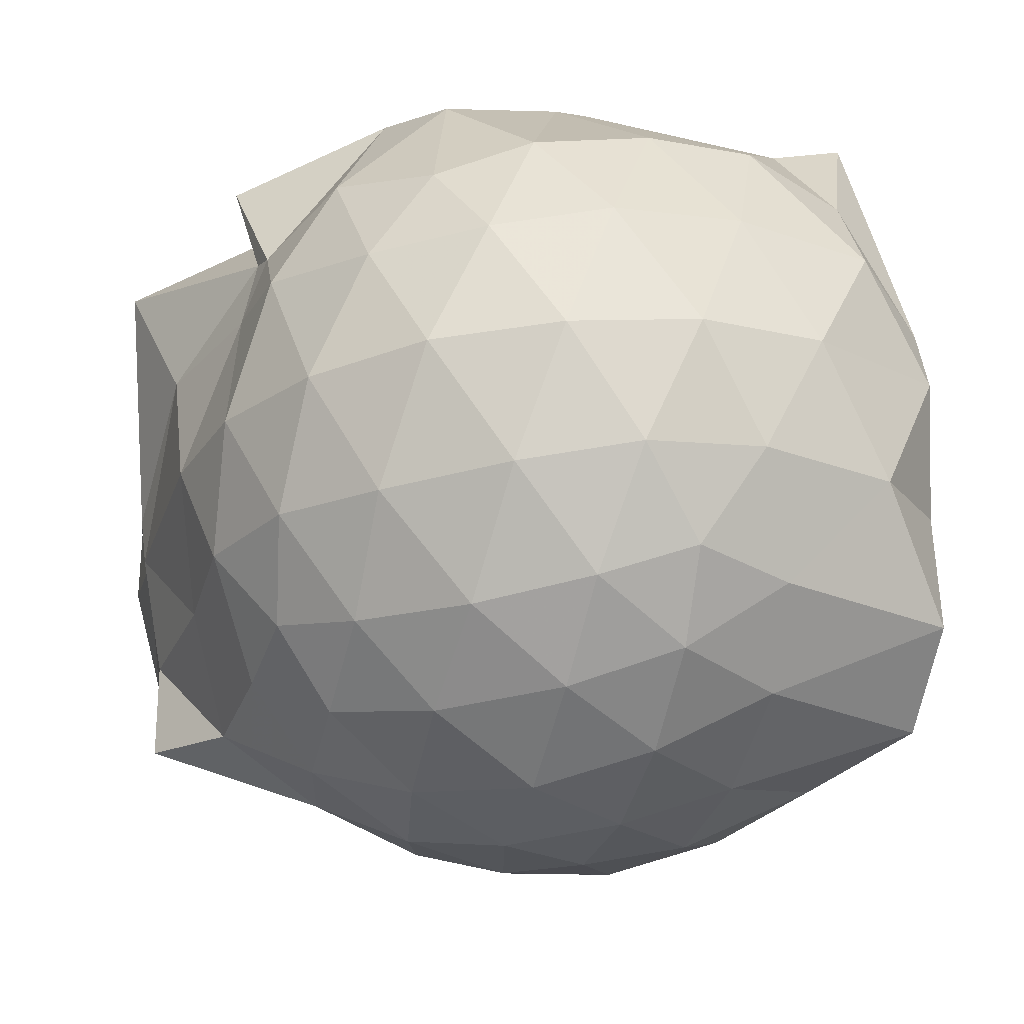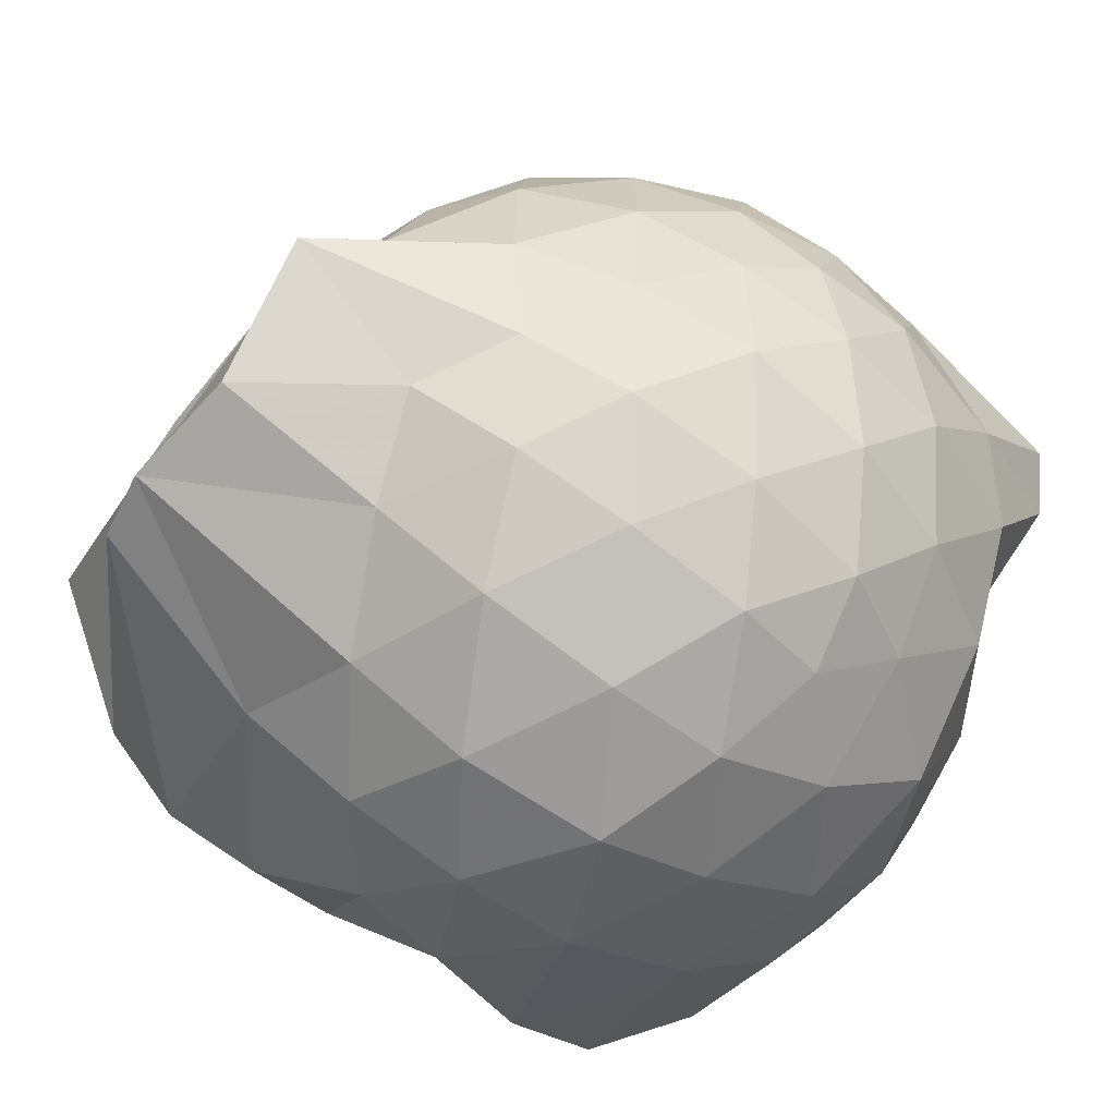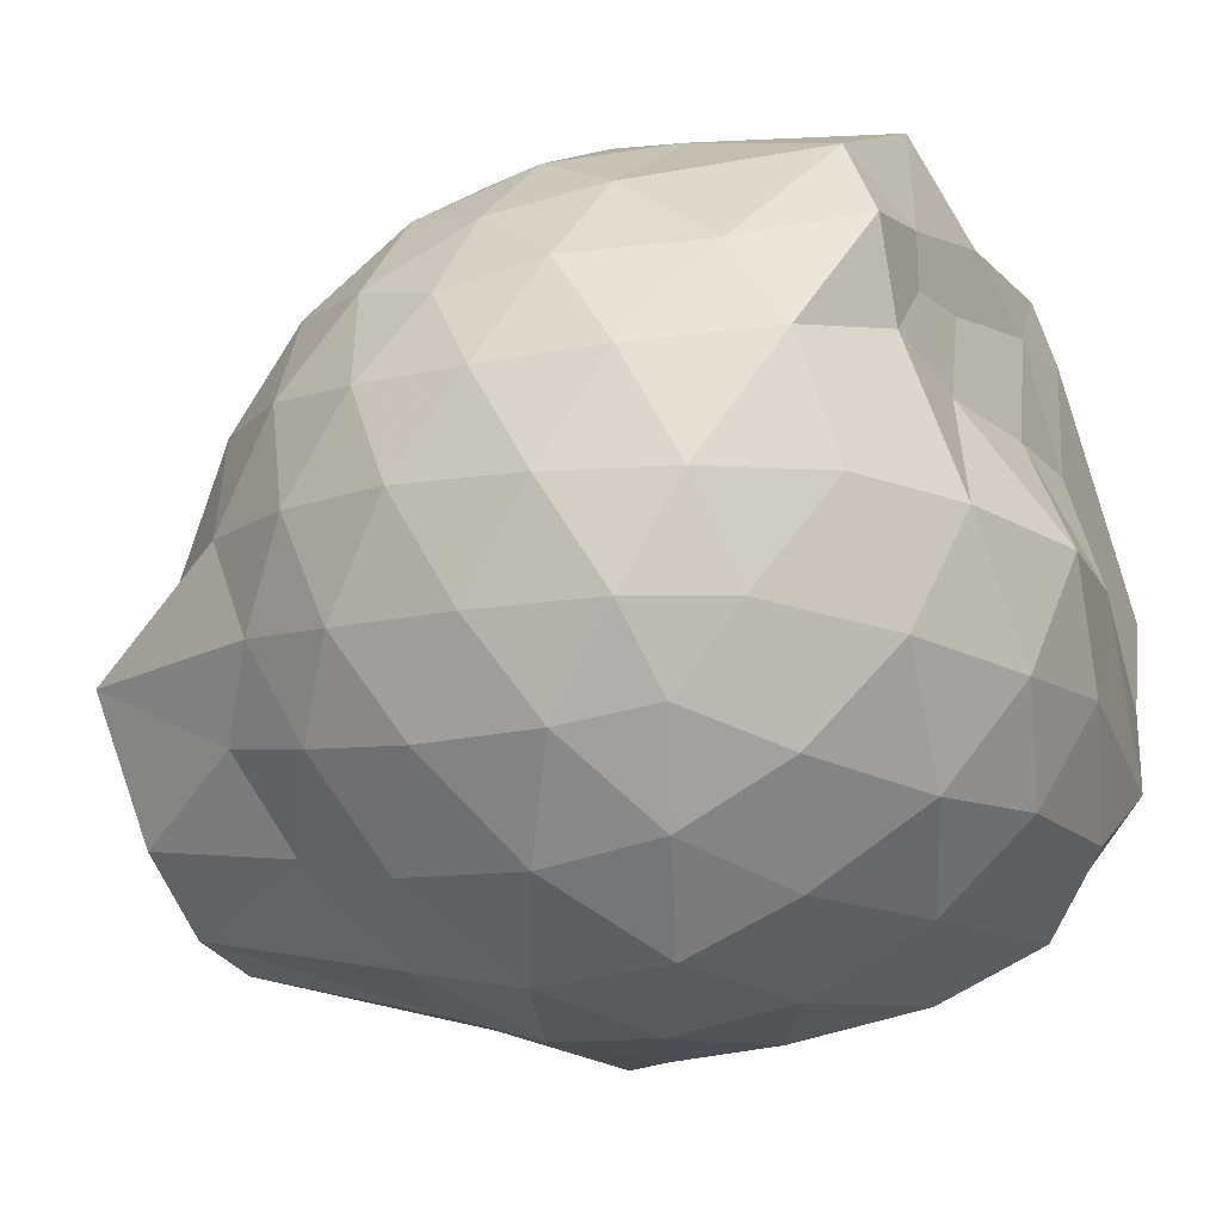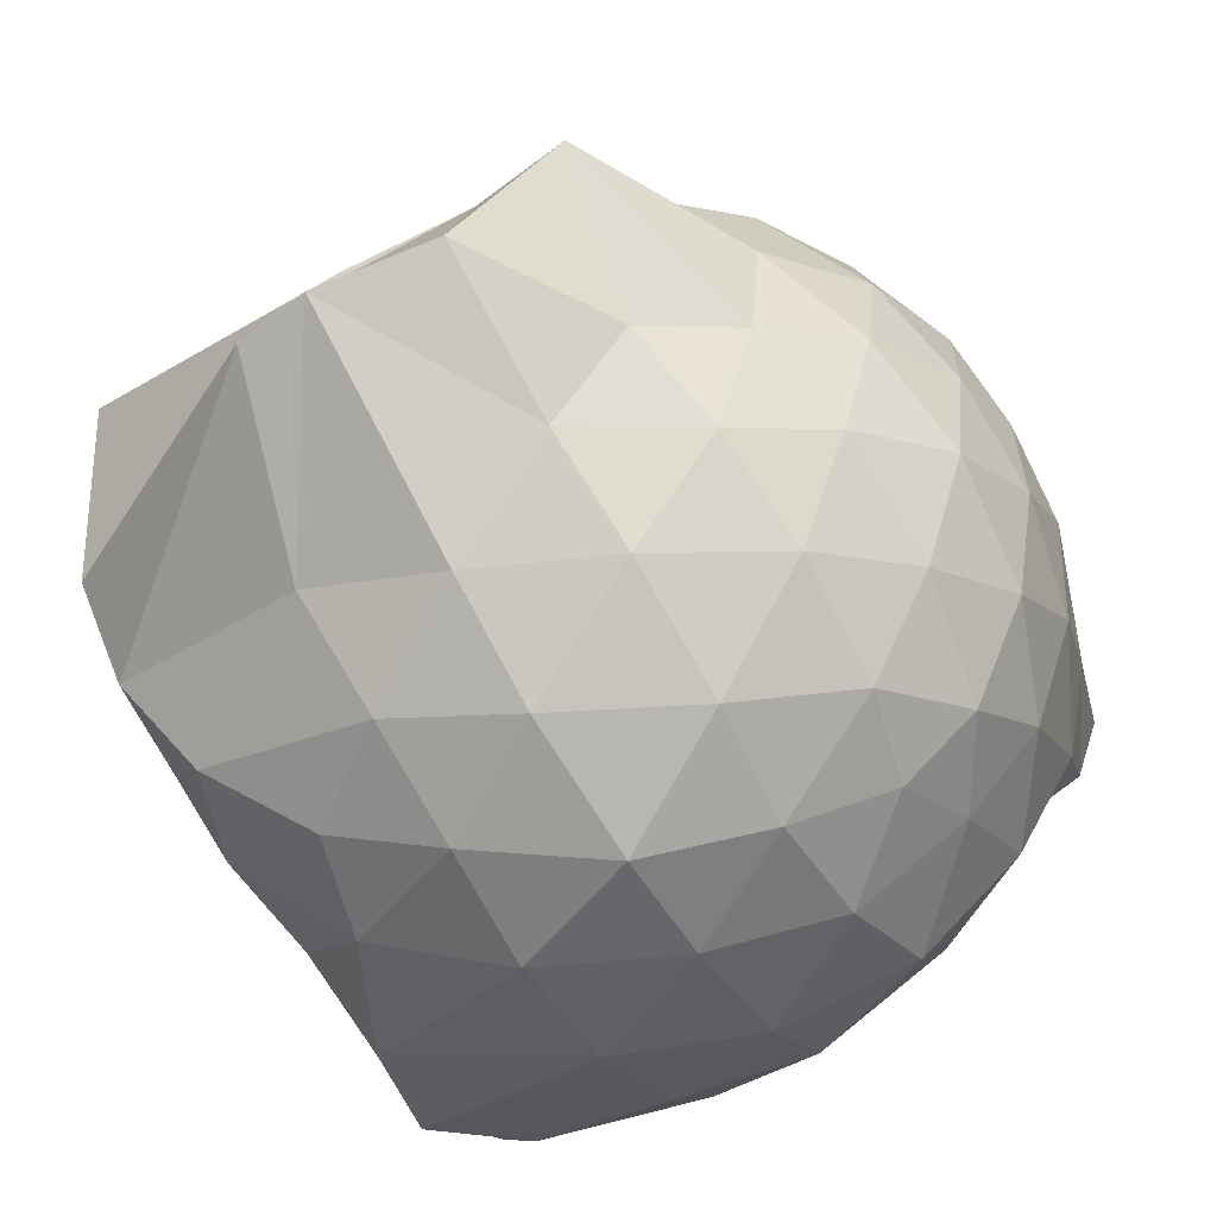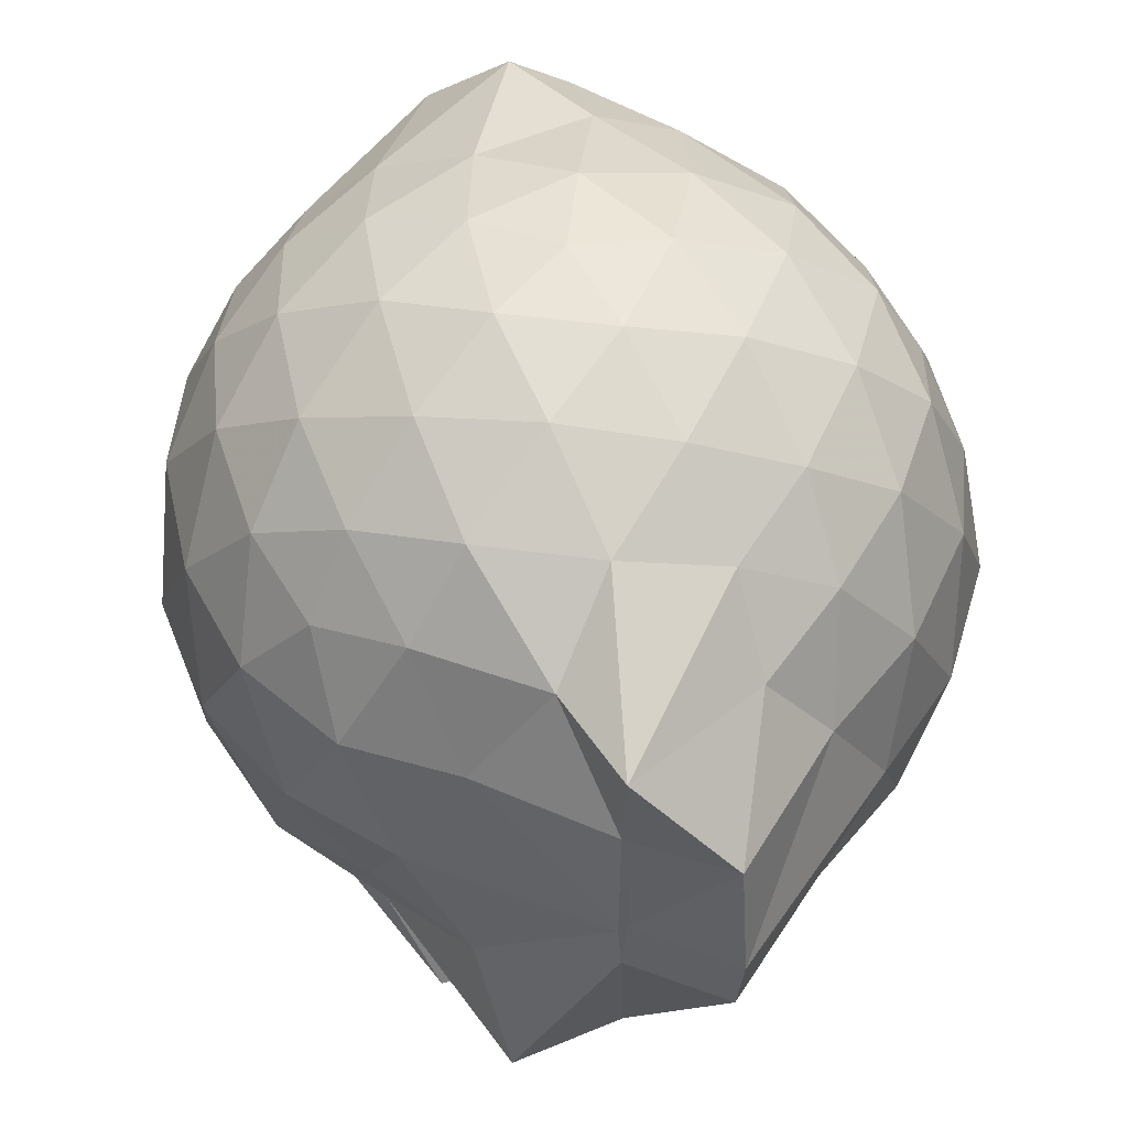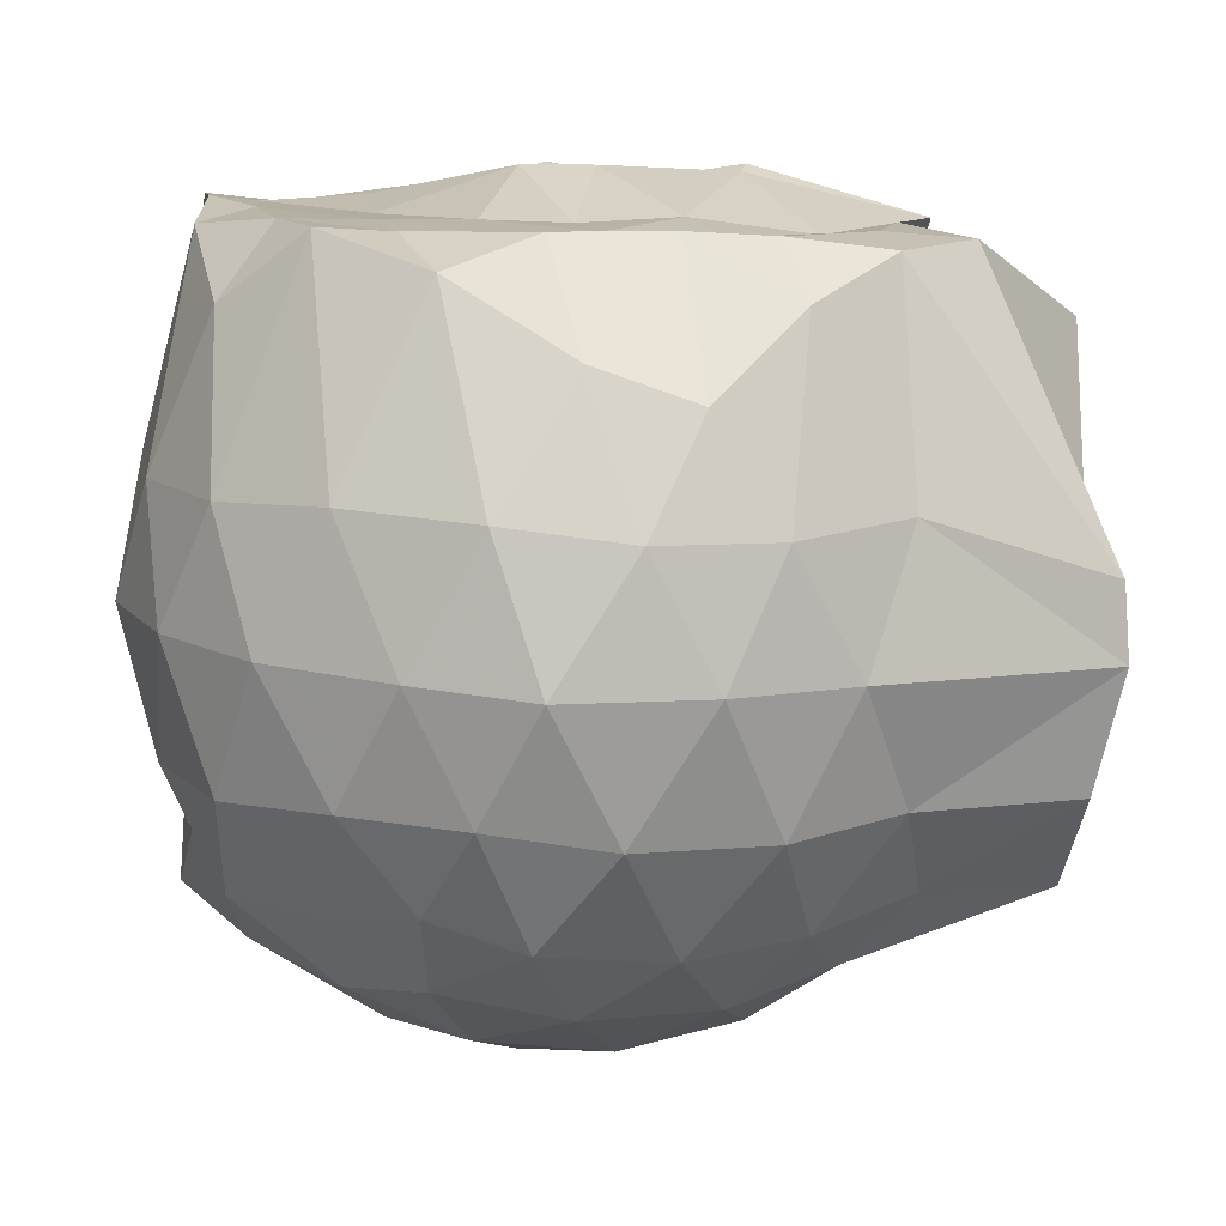
<metadata>
{"format":"obj","ext":"obj","renderer":"f3d","projection":"perspective","resolution":1024,"background":"white","views":[{"elev":67.1,"azim":-4.2,"up":"+Y"},{"elev":-58.7,"azim":-31.5,"up":"+Y"},{"elev":-44.4,"azim":28.0,"up":"+Y"},{"elev":-68.4,"azim":-57.6,"up":"+Y"},{"elev":51.1,"azim":-83.9,"up":"+Z"},{"elev":-77.7,"azim":178.0,"up":"+Y"}]}
</metadata>
<code>
v -2.402 -0.3388 0.336
v -2.397 -0.346 -1.419
v -1.598 -0.2369 -0.1827
v -1.57 -0.1268 -0.1265
v -1.543 0.08624 -0.05054
v -1.922 0.3261 -0.09723
v -2.123 0.4555 -0.1525
v -2.355 0.4582 -0.09692
v -2.634 0.4004 -0.07077
v -2.896 0.2797 -0.09513
v -3.08 0.1278 -0.1536
v -3.161 -0.09172 -0.09542
v -3.262 -0.4082 -0.07283
v -3.452 -0.5706 -0.0948
v -3.135 -0.8259 -0.1515
v -2.911 -0.9651 -0.09517
v -2.655 -1.081 -0.07131
v -2.37 -1.14 -0.09309
v -2.153 -1.119 -0.1536
v -1.964 -0.9828 -0.1003
v -1.741 -0.7806 -0.07924
v -1.625 -0.4069 -0.1146
v -1.581 -0.1528 -0.3446
v -1.523 0.02513 -0.3466
v -1.661 0.3051 -0.3342
v -1.957 0.4877 -0.3616
v -2.23 0.5719 -0.3594
v -2.52 0.5628 -0.3354
v -2.821 0.4601 -0.3319
v -3.054 0.297 -0.3586
v -3.228 0.05818 -0.3652
v -3.307 -0.2237 -0.3298
v -3.434 -0.5612 -0.3159
v -3.467 -0.8137 -0.353
v -3.088 -0.9792 -0.3578
v -2.842 -1.141 -0.3322
v -2.536 -1.241 -0.3339
v -2.258 -1.241 -0.3648
v -1.986 -1.15 -0.3635
v -1.742 -0.9817 -0.3353
v -1.593 -0.7062 -0.3349
v -1.612 -0.374 -0.3552
v -1.529 0.0227 -0.6107
v -1.506 0.1581 -0.6372
v -1.795 0.4392 -0.6363
v -2.076 0.5767 -0.6424
v -2.383 0.6213 -0.6373
v -2.691 0.5715 -0.638
v -2.966 0.4249 -0.6378
v -3.178 0.1996 -0.6472
v -3.314 -0.06647 -0.6389
v -3.467 -0.5617 -0.6176
v -3.458 -0.5813 -0.6081
v -3.521 -0.8356 -0.6309
v -2.982 -1.11 -0.6386
v -2.71 -1.248 -0.6382
v -2.382 -1.309 -0.6319
v -2.114 -1.239 -0.6416
v -1.826 -1.107 -0.6439
v -1.618 -0.8867 -0.6433
v -1.49 -0.6043 -0.6423
v -1.568 -0.2616 -0.6288
v -1.513 0.1084 -0.7908
v -1.645 0.3054 -0.9052
v -1.949 0.4675 -0.9437
v -2.248 0.5627 -0.9471
v -2.534 0.5656 -0.9197
v -2.813 0.4727 -0.9176
v -3.052 0.2663 -0.9698
v -3.144 0.03704 -0.9883
v -3.336 -0.2285 -0.962
v -3.473 -0.5698 -0.7323
v -3.504 -0.8203 -0.8018
v -3.073 -0.9884 -0.9429
v -2.826 -1.155 -0.9175
v -2.554 -1.241 -0.9176
v -2.267 -1.236 -0.9445
v -1.97 -1.136 -0.9494
v -1.729 -0.9755 -0.9241
v -1.572 -0.7426 -0.9237
v -1.522 -0.4471 -0.9341
v -1.562 -0.1456 -0.868
v -1.662 0.1321 -1.144
v -1.883 0.2826 -1.226
v -2.134 0.3975 -1.223
v -2.41 0.4504 -1.198
v -2.651 0.4436 -1.132
v -2.884 0.2804 -1.209
v -3.071 0.09024 -1.13
v -3.1 0.01491 -1.155
v -3.451 -0.3256 -1.259
v -3.208 -0.5615 -1.434
v -3.036 -0.7699 -1.425
v -2.853 -0.9517 -1.334
v -2.664 -1.107 -1.156
v -2.43 -1.097 -1.228
v -2.151 -0.9989 -1.376
v -1.904 -0.8787 -1.441
v -1.713 -0.8038 -1.28
v -1.645 -0.5878 -1.413
v -1.639 -0.3224 -1.448
v -1.599 -0.08535 -1.433
v -1.579 -0.2601 0.05374
v -1.611 -0.12 0.1328
v -1.963 0.1428 0.09837
v -2.167 0.3221 0.03697
v -2.436 0.2861 0.09642
v -2.732 0.1892 0.09879
v -2.973 0.05618 0.03909
v -3.035 -0.2013 0.1004
v -3.044 -0.4967 0.09778
v -2.983 -0.7494 0.03631
v -2.752 -0.8739 0.09491
v -2.457 -0.9653 0.09733
v -2.166 -1.005 0.0331
v -1.982 -0.8099 0.09479
v -1.758 -0.5314 0.09028
v -1.844 -0.34 0.1955
v -2.054 -0.09592 0.2449
v -2.24 0.119 0.2064
v -2.52 0.04402 0.2504
v -2.798 -0.06614 0.2079
v -2.82 -0.3469 0.2453
v -2.806 -0.6253 0.2039
v -2.54 -0.727 0.2454
v -2.245 -0.7985 0.2054
v -2.054 -0.5767 0.2403
v -2.156 -0.3374 0.3114
v -2.319 -0.1179 0.305
v -2.59 -0.2068 0.3116
v -2.594 -0.4765 0.3059
v -2.331 -0.5579 0.3076
v -1.77 -0.07085 -1.419
v -2.25 0.07691 -1.488
v -2.326 0.06708 -1.515
v -2.605 0.1934 -1.465
v -2.763 0.018 -1.529
v -3.158 -0.1166 -1.436
v -3.064 -0.3538 -1.443
v -3.007 -0.5867 -1.445
v -2.806 -0.7754 -1.445
v -2.608 -0.8159 -1.452
v -2.347 -0.7977 -1.44
v -2.06 -0.7847 -1.429
v -1.824 -0.7472 -1.443
v -1.752 -0.4613 -1.439
v -1.732 -0.2211 -1.431
v -1.945 -0.07632 -1.441
v -2.275 -0.001858 -1.502
v -2.518 -0.003294 -1.485
v -2.75 -0.03055 -1.514
v -2.906 -0.3735 -1.414
v -2.7 -0.565 -1.418
v -2.547 -0.7714 -1.436
v -2.27 -0.7419 -1.425
v -2.001 -0.6169 -1.436
v -1.98 -0.3286 -1.423
v -2.27 -0.02653 -1.512
v -2.439 -0.02797 -1.518
v -2.625 -0.3623 -1.441
v -2.456 -0.5439 -1.421
v -2.202 -0.4835 -1.431
f 3 23 4
f 4 23 24
f 4 24 5
f 5 24 25
f 5 25 6
f 6 25 26
f 6 26 7
f 7 26 27
f 7 27 8
f 8 27 28
f 8 28 9
f 9 28 29
f 9 29 10
f 10 29 30
f 10 30 11
f 11 30 31
f 11 31 12
f 12 31 32
f 12 32 13
f 13 32 33
f 13 33 14
f 14 33 34
f 14 34 15
f 15 34 35
f 15 35 16
f 16 35 36
f 16 36 17
f 17 36 37
f 17 37 18
f 18 37 38
f 18 38 19
f 19 38 39
f 19 39 20
f 20 39 40
f 20 40 21
f 21 40 41
f 21 41 22
f 22 41 42
f 22 42 3
f 3 42 23
f 23 43 24
f 24 43 44
f 24 44 25
f 25 44 45
f 25 45 26
f 26 45 46
f 26 46 27
f 27 46 47
f 27 47 28
f 28 47 48
f 28 48 29
f 29 48 49
f 29 49 30
f 30 49 50
f 30 50 31
f 31 50 51
f 31 51 32
f 32 51 52
f 32 52 33
f 33 52 53
f 33 53 34
f 34 53 54
f 34 54 35
f 35 54 55
f 35 55 36
f 36 55 56
f 36 56 37
f 37 56 57
f 37 57 38
f 38 57 58
f 38 58 39
f 39 58 59
f 39 59 40
f 40 59 60
f 40 60 41
f 41 60 61
f 41 61 42
f 42 61 62
f 42 62 23
f 23 62 43
f 43 63 44
f 44 63 64
f 44 64 45
f 45 64 65
f 45 65 46
f 46 65 66
f 46 66 47
f 47 66 67
f 47 67 48
f 48 67 68
f 48 68 49
f 49 68 69
f 49 69 50
f 50 69 70
f 50 70 51
f 51 70 71
f 51 71 52
f 52 71 72
f 52 72 53
f 53 72 73
f 53 73 54
f 54 73 74
f 54 74 55
f 55 74 75
f 55 75 56
f 56 75 76
f 56 76 57
f 57 76 77
f 57 77 58
f 58 77 78
f 58 78 59
f 59 78 79
f 59 79 60
f 60 79 80
f 60 80 61
f 61 80 81
f 61 81 62
f 62 81 82
f 62 82 43
f 43 82 63
f 63 83 64
f 64 83 84
f 64 84 65
f 65 84 85
f 65 85 66
f 66 85 86
f 66 86 67
f 67 86 87
f 67 87 68
f 68 87 88
f 68 88 69
f 69 88 89
f 69 89 70
f 70 89 90
f 70 90 71
f 71 90 91
f 71 91 72
f 72 91 92
f 72 92 73
f 73 92 93
f 73 93 74
f 74 93 94
f 74 94 75
f 75 94 95
f 75 95 76
f 76 95 96
f 76 96 77
f 77 96 97
f 77 97 78
f 78 97 98
f 78 98 79
f 79 98 99
f 79 99 80
f 80 99 100
f 80 100 81
f 81 100 101
f 81 101 82
f 82 101 102
f 82 102 63
f 63 102 83
f 103 104 118
f 104 119 118
f 104 105 119
f 105 120 119
f 105 106 120
f 106 107 120
f 107 121 120
f 107 108 121
f 108 122 121
f 108 109 122
f 109 110 122
f 110 123 122
f 110 111 123
f 111 124 123
f 111 112 124
f 112 113 124
f 113 125 124
f 113 114 125
f 114 126 125
f 114 115 126
f 115 116 126
f 116 127 126
f 116 117 127
f 117 118 127
f 117 103 118
f 118 119 128
f 119 129 128
f 119 120 129
f 120 121 129
f 121 130 129
f 121 122 130
f 122 123 130
f 123 131 130
f 123 124 131
f 124 125 131
f 125 132 131
f 125 126 132
f 126 127 132
f 127 128 132
f 127 118 128
f 133 148 134
f 134 148 149
f 134 149 135
f 135 149 150
f 135 150 136
f 136 150 137
f 137 150 151
f 137 151 138
f 138 151 152
f 138 152 139
f 139 152 140
f 140 152 153
f 140 153 141
f 141 153 154
f 141 154 142
f 142 154 143
f 143 154 155
f 143 155 144
f 144 155 156
f 144 156 145
f 145 156 146
f 146 156 157
f 146 157 147
f 147 157 148
f 147 148 133
f 148 158 149
f 149 158 159
f 149 159 150
f 150 159 151
f 151 159 160
f 151 160 152
f 152 160 153
f 153 160 161
f 153 161 154
f 154 161 155
f 155 161 162
f 155 162 156
f 156 162 157
f 157 162 158
f 157 158 148
f 3 4 103
f 103 4 104
f 4 5 104
f 104 5 105
f 5 6 105
f 105 6 106
f 6 7 106
f 7 8 106
f 106 8 107
f 8 9 107
f 107 9 108
f 9 10 108
f 108 10 109
f 10 11 109
f 11 12 109
f 109 12 110
f 12 13 110
f 110 13 111
f 13 14 111
f 111 14 112
f 14 15 112
f 15 16 112
f 112 16 113
f 16 17 113
f 113 17 114
f 17 18 114
f 114 18 115
f 18 19 115
f 19 20 115
f 115 20 116
f 20 21 116
f 116 21 117
f 21 22 117
f 117 22 103
f 22 3 103
f 83 133 84
f 84 133 134
f 84 134 85
f 85 134 135
f 85 135 86
f 86 135 136
f 86 136 87
f 87 136 88
f 88 136 137
f 88 137 89
f 89 137 138
f 89 138 90
f 90 138 139
f 90 139 91
f 91 139 92
f 92 139 140
f 92 140 93
f 93 140 141
f 93 141 94
f 94 141 142
f 94 142 95
f 95 142 96
f 96 142 143
f 96 143 97
f 97 143 144
f 97 144 98
f 98 144 145
f 98 145 99
f 99 145 100
f 100 145 146
f 100 146 101
f 101 146 147
f 101 147 102
f 102 147 133
f 102 133 83
f 128 129 1
f 129 130 1
f 130 131 1
f 131 132 1
f 132 128 1
f 159 158 2
f 160 159 2
f 161 160 2
f 162 161 2
f 158 162 2

</code>
